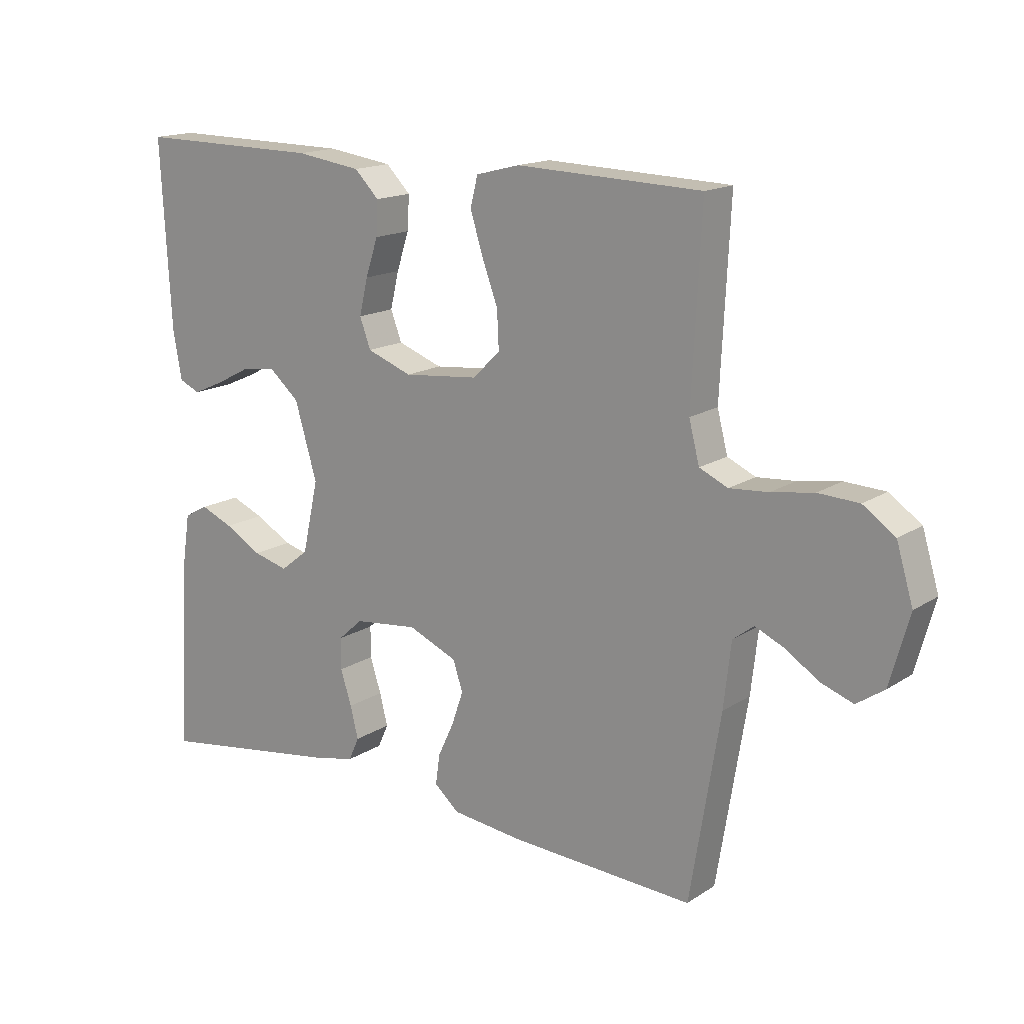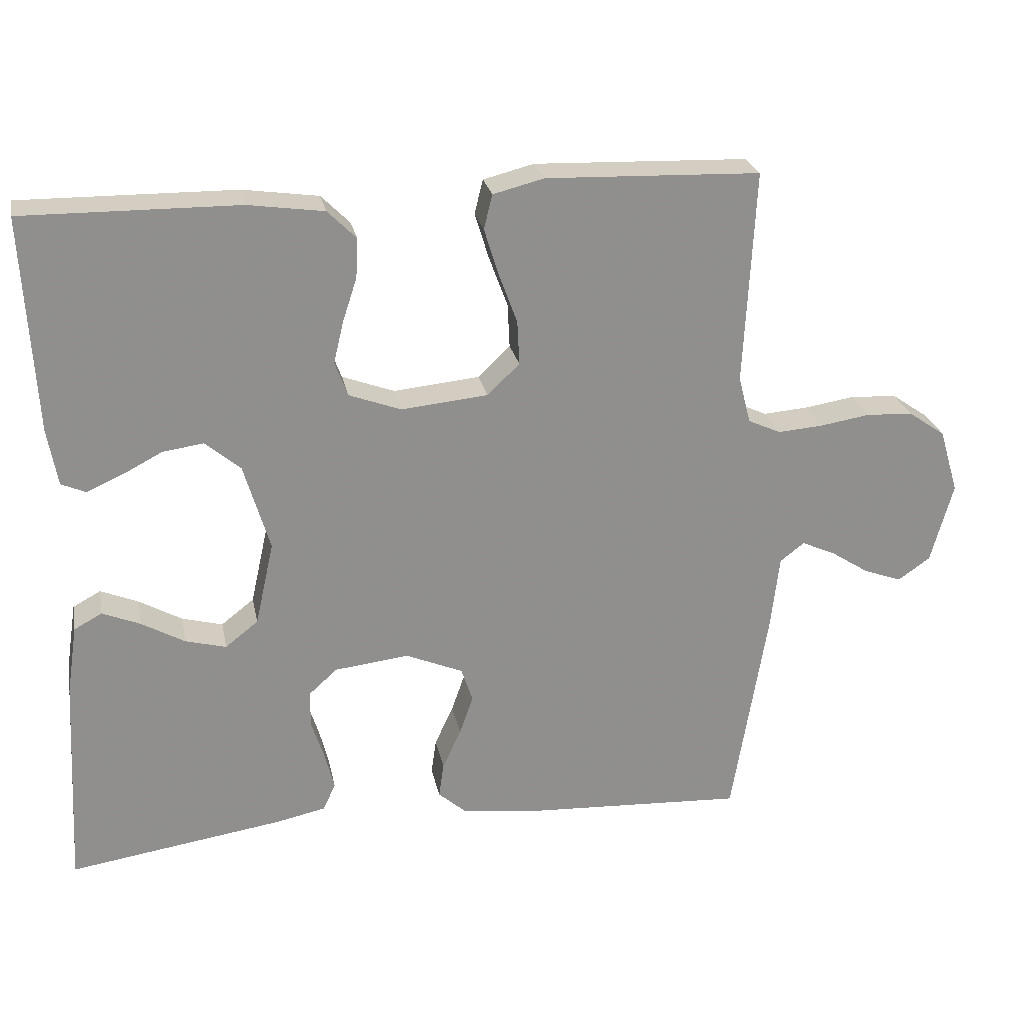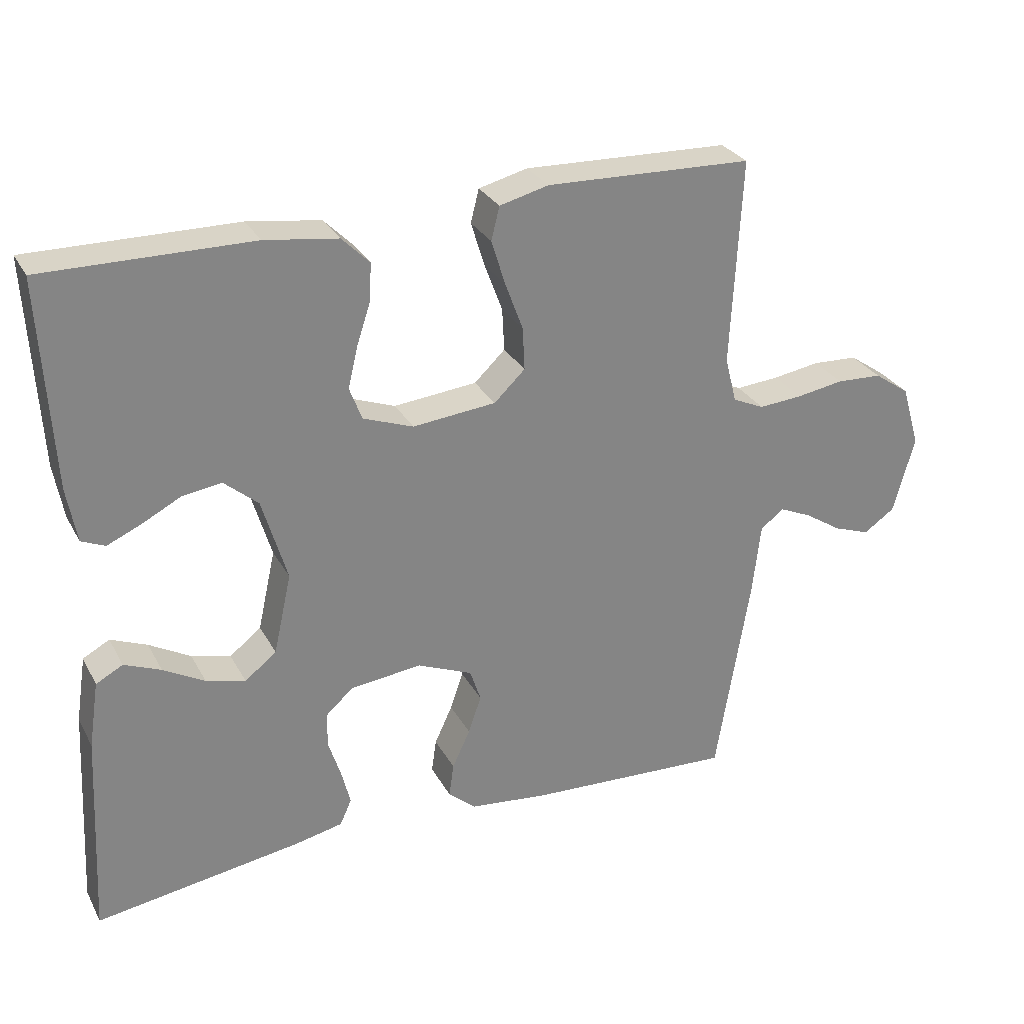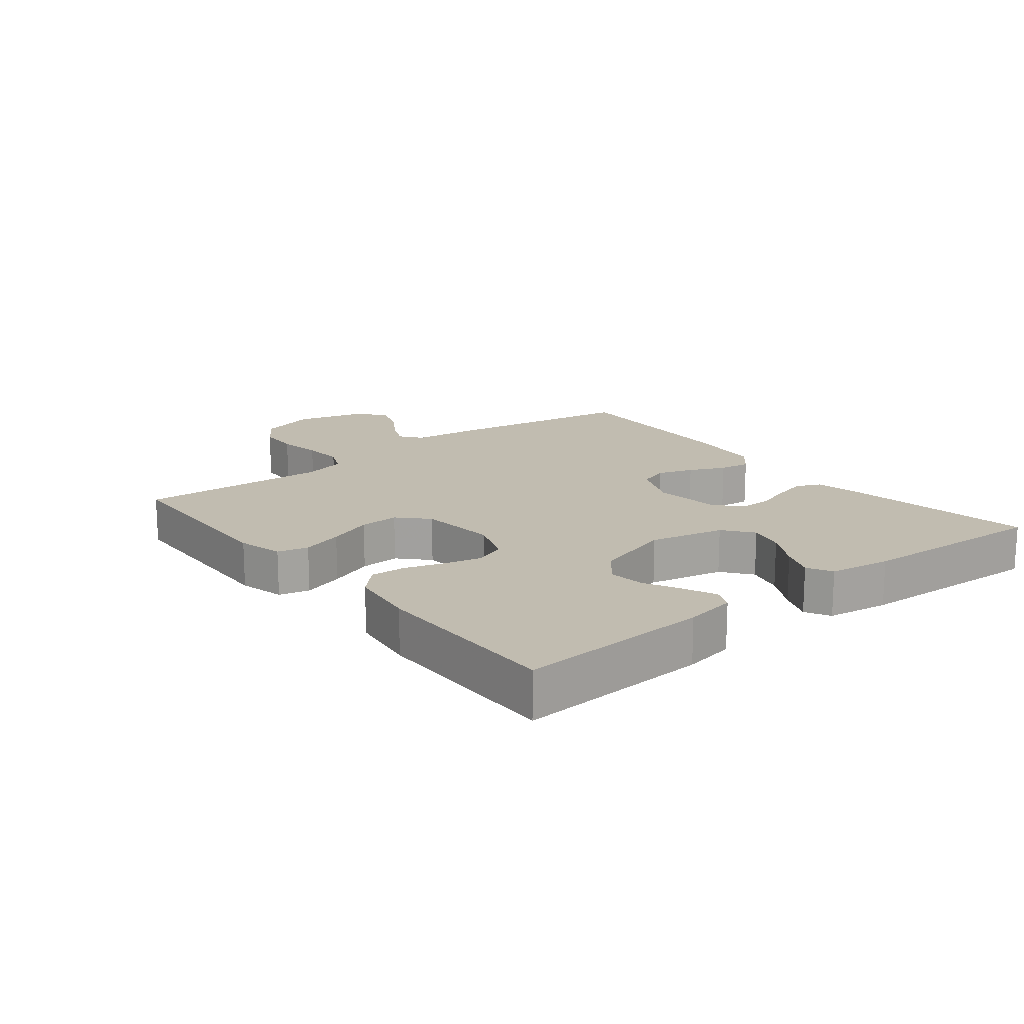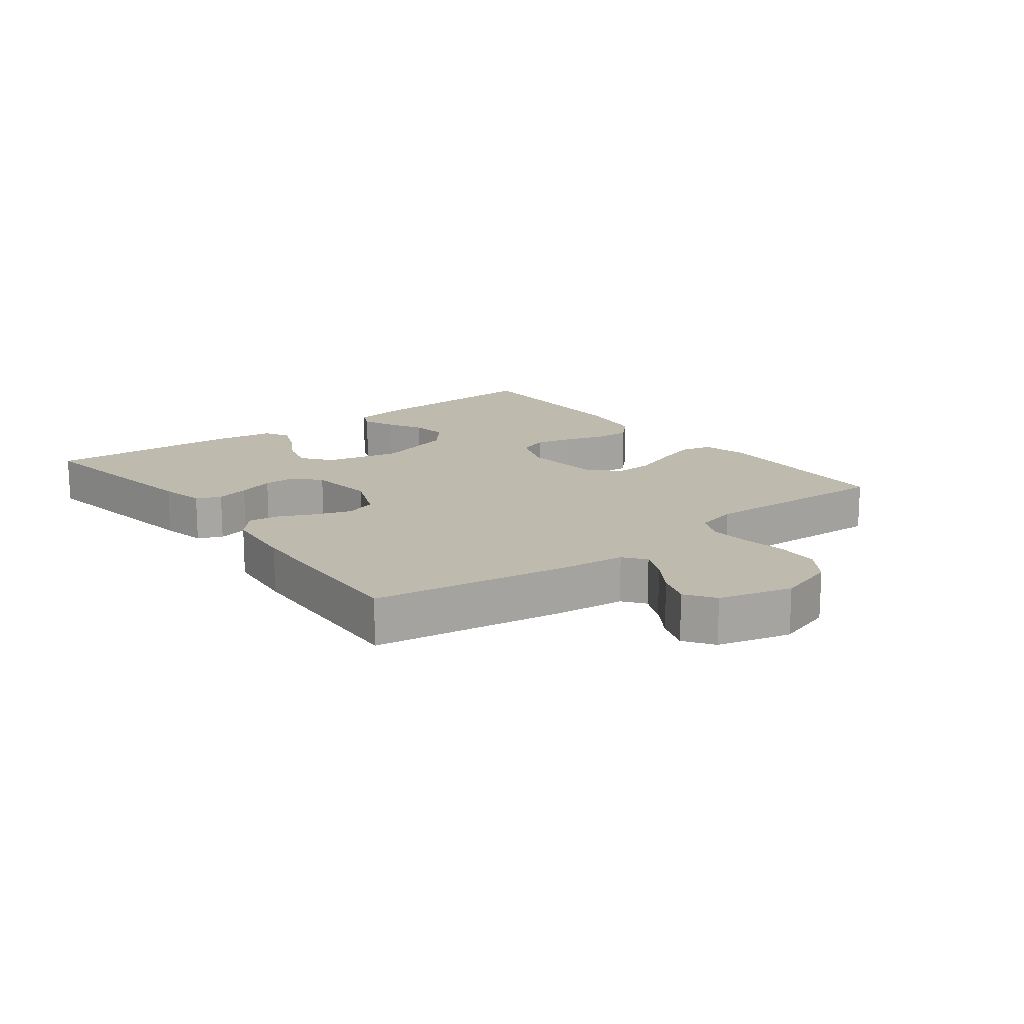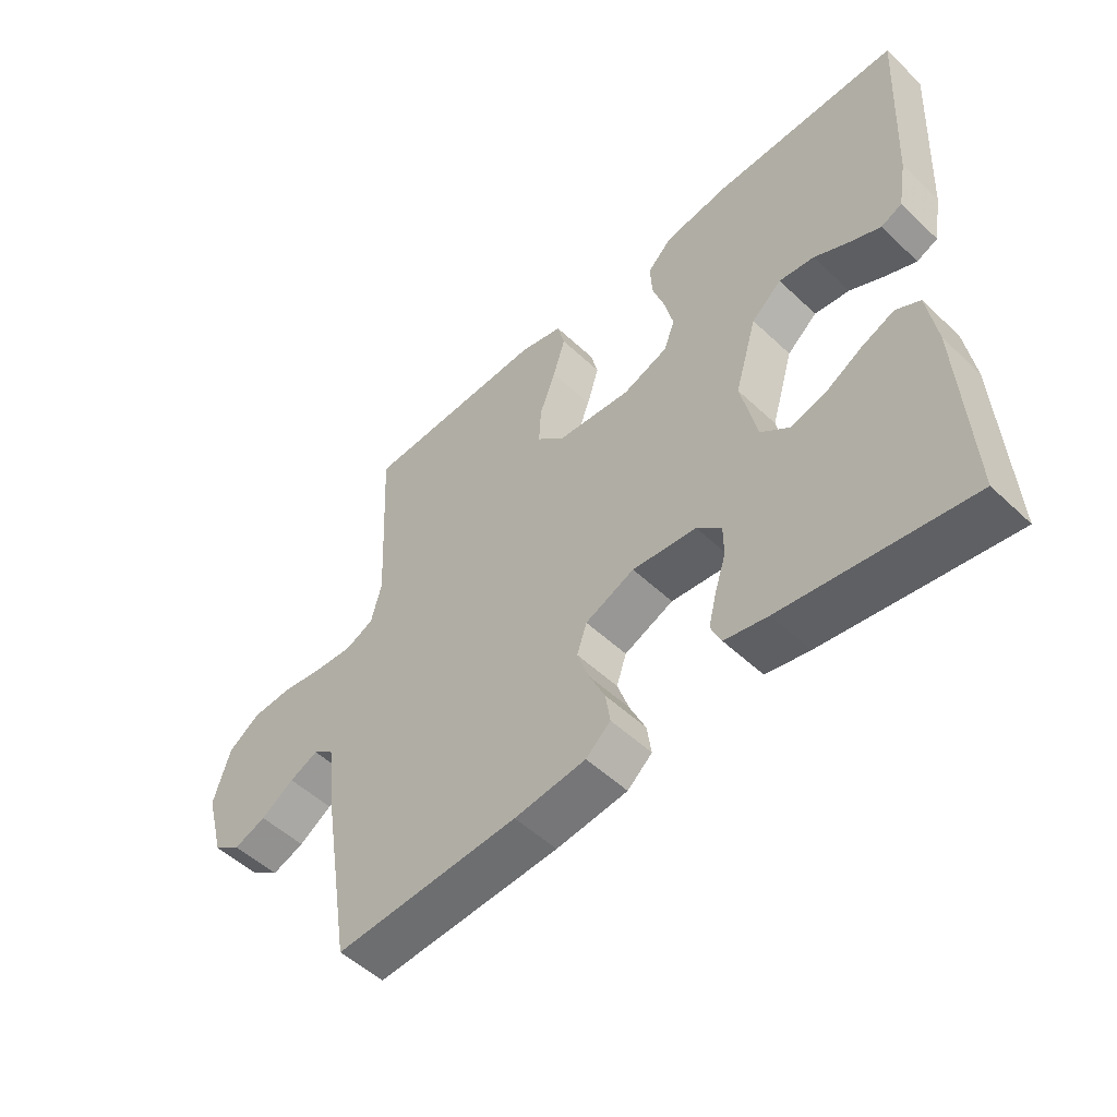
<metadata>
{"format":"obj","ext":"obj","renderer":"f3d","projection":"perspective","resolution":1024,"background":"white","views":[{"elev":16.0,"azim":-142.5,"up":"+Z"},{"elev":25.0,"azim":168.8,"up":"+Z"},{"elev":28.9,"azim":156.2,"up":"+Z"},{"elev":16.6,"azim":51.4,"up":"+Y"},{"elev":15.7,"azim":-127.6,"up":"+Y"},{"elev":-52.0,"azim":44.6,"up":"+Z"}]}
</metadata>
<code>
v -0.5 0.07 0.5
v -0.2 0.07 0.51
v -0.129 0.07 0.492
v -0.117 0.07 0.444
v -0.137 0.07 0.379
v -0.163 0.07 0.309
v -0.166 0.07 0.247
v -0.121 0.07 0.204
v 0 0.07 0.192
v 0.073 0.07 0.219
v 0.091 0.07 0.267
v 0.077 0.07 0.326
v 0.057 0.07 0.387
v 0.054 0.07 0.442
v 0.094 0.07 0.482
v 0.2 0.07 0.497
v 0.5 0.07 0.5
v 0.484 0.07 0.2
v 0.47 0.07 0.12
v 0.436 0.07 0.105
v 0.386 0.07 0.127
v 0.33 0.07 0.156
v 0.273 0.07 0.164
v 0.224 0.07 0.122
v 0.188 0.07 0
v 0.214 0.07 -0.117
v 0.26 0.07 -0.153
v 0.317 0.07 -0.138
v 0.377 0.07 -0.104
v 0.43 0.07 -0.082
v 0.469 0.07 -0.103
v 0.484 0.07 -0.2
v 0.5 0.07 -0.5
v 0.2 0.07 -0.455
v 0.13 0.07 -0.44
v 0.113 0.07 -0.402
v 0.126 0.07 -0.35
v 0.144 0.07 -0.294
v 0.144 0.07 -0.243
v 0.104 0.07 -0.207
v 0 0.07 -0.195
v -0.08 0.07 -0.229
v -0.096 0.07 -0.277
v -0.077 0.07 -0.332
v -0.051 0.07 -0.388
v -0.044 0.07 -0.437
v -0.084 0.07 -0.472
v -0.2 0.07 -0.485
v -0.5 0.07 -0.5
v -0.549 0.07 -0.2
v -0.561 0.07 -0.095
v -0.595 0.07 -0.069
v -0.642 0.07 -0.09
v -0.696 0.07 -0.125
v -0.749 0.07 -0.144
v -0.794 0.07 -0.113
v -0.825 0.07 0
v -0.798 0.07 0.09
v -0.746 0.07 0.126
v -0.68 0.07 0.129
v -0.611 0.07 0.118
v -0.548 0.07 0.113
v -0.502 0.07 0.134
v -0.485 0.07 0.2
v -0.5 0 0.5
v -0.2 0 0.51
v -0.129 0 0.492
v -0.117 0 0.444
v -0.137 0 0.379
v -0.163 0 0.309
v -0.166 0 0.247
v -0.121 0 0.204
v 0 0 0.192
v 0.073 0 0.219
v 0.091 0 0.267
v 0.077 0 0.326
v 0.057 0 0.387
v 0.054 0 0.442
v 0.094 0 0.482
v 0.2 0 0.497
v 0.5 0 0.5
v 0.484 0 0.2
v 0.47 0 0.12
v 0.436 0 0.105
v 0.386 0 0.127
v 0.33 0 0.156
v 0.273 0 0.164
v 0.224 0 0.122
v 0.188 0 0
v 0.214 0 -0.117
v 0.26 0 -0.153
v 0.317 0 -0.138
v 0.377 0 -0.104
v 0.43 0 -0.082
v 0.469 0 -0.103
v 0.484 0 -0.2
v 0.5 0 -0.5
v 0.2 0 -0.455
v 0.13 0 -0.44
v 0.113 0 -0.402
v 0.126 0 -0.35
v 0.144 0 -0.294
v 0.144 0 -0.243
v 0.104 0 -0.207
v 0 0 -0.195
v -0.08 0 -0.229
v -0.096 0 -0.277
v -0.077 0 -0.332
v -0.051 0 -0.388
v -0.044 0 -0.437
v -0.084 0 -0.472
v -0.2 0 -0.485
v -0.5 0 -0.5
v -0.549 0 -0.2
v -0.561 0 -0.095
v -0.595 0 -0.069
v -0.642 0 -0.09
v -0.696 0 -0.125
v -0.749 0 -0.144
v -0.794 0 -0.113
v -0.825 0 0
v -0.798 0 0.09
v -0.746 0 0.126
v -0.68 0 0.129
v -0.611 0 0.118
v -0.548 0 0.113
v -0.502 0 0.134
v -0.485 0 0.2
f 59 60 61
f 58 59 61
f 57 58 61
f 56 57 61
f 55 56 61
f 54 55 61
f 53 54 61
f 52 53 61 62
f 51 52 62 63
f 50 51 63
f 49 50 63
f 48 49 63
f 47 48 63
f 46 47 63
f 45 46 63
f 44 45 63
f 36 37 38
f 35 36 38
f 34 35 38
f 33 34 38
f 32 33 38
f 31 32 38
f 30 31 38
f 29 30 38
f 28 29 38
f 27 28 38 39
f 26 27 39 40
f 20 21 22
f 19 20 22
f 18 19 22
f 17 18 22
f 16 17 22
f 15 16 22
f 14 15 22
f 13 14 22
f 12 13 22
f 11 12 22 23
f 10 11 23 24
f 4 5 6
f 3 4 6
f 2 3 6
f 1 2 6
f 64 1 6
f 64 6 7
f 43 44 63 64
f 64 7 8
f 43 64 8
f 42 43 8
f 41 42 8 9
f 41 9 10
f 40 41 10
f 26 40 10
f 25 26 10
f 10 24 25
f 125 124 123
f 125 123 122
f 125 122 121
f 125 121 120
f 125 120 119
f 125 119 118
f 125 118 117
f 126 125 117 116
f 127 126 116 115
f 127 115 114
f 127 114 113
f 127 113 112
f 127 112 111
f 127 111 110
f 127 110 109
f 127 109 108
f 102 101 100
f 102 100 99
f 102 99 98
f 102 98 97
f 102 97 96
f 102 96 95
f 102 95 94
f 102 94 93
f 102 93 92
f 103 102 92 91
f 104 103 91 90
f 86 85 84
f 86 84 83
f 86 83 82
f 86 82 81
f 86 81 80
f 86 80 79
f 86 79 78
f 86 78 77
f 86 77 76
f 87 86 76 75
f 88 87 75 74
f 70 69 68
f 70 68 67
f 70 67 66
f 70 66 65
f 70 65 128
f 71 70 128
f 128 127 108 107
f 72 71 128
f 72 128 107
f 72 107 106
f 73 72 106 105
f 74 73 105
f 74 105 104
f 74 104 90
f 74 90 89
f 89 88 74
f 1 65 66 2
f 2 66 67 3
f 3 67 68 4
f 4 68 69 5
f 5 69 70 6
f 6 70 71 7
f 7 71 72 8
f 8 72 73 9
f 9 73 74 10
f 10 74 75 11
f 11 75 76 12
f 12 76 77 13
f 13 77 78 14
f 14 78 79 15
f 15 79 80 16
f 16 80 81 17
f 17 81 82 18
f 18 82 83 19
f 19 83 84 20
f 20 84 85 21
f 21 85 86 22
f 22 86 87 23
f 23 87 88 24
f 24 88 89 25
f 25 89 90 26
f 26 90 91 27
f 27 91 92 28
f 28 92 93 29
f 29 93 94 30
f 30 94 95 31
f 31 95 96 32
f 32 96 97 33
f 33 97 98 34
f 34 98 99 35
f 35 99 100 36
f 36 100 101 37
f 37 101 102 38
f 38 102 103 39
f 39 103 104 40
f 40 104 105 41
f 41 105 106 42
f 42 106 107 43
f 43 107 108 44
f 44 108 109 45
f 45 109 110 46
f 46 110 111 47
f 47 111 112 48
f 48 112 113 49
f 49 113 114 50
f 50 114 115 51
f 51 115 116 52
f 52 116 117 53
f 53 117 118 54
f 54 118 119 55
f 55 119 120 56
f 56 120 121 57
f 57 121 122 58
f 58 122 123 59
f 59 123 124 60
f 60 124 125 61
f 61 125 126 62
f 62 126 127 63
f 63 127 128 64
f 64 128 65 1

</code>
